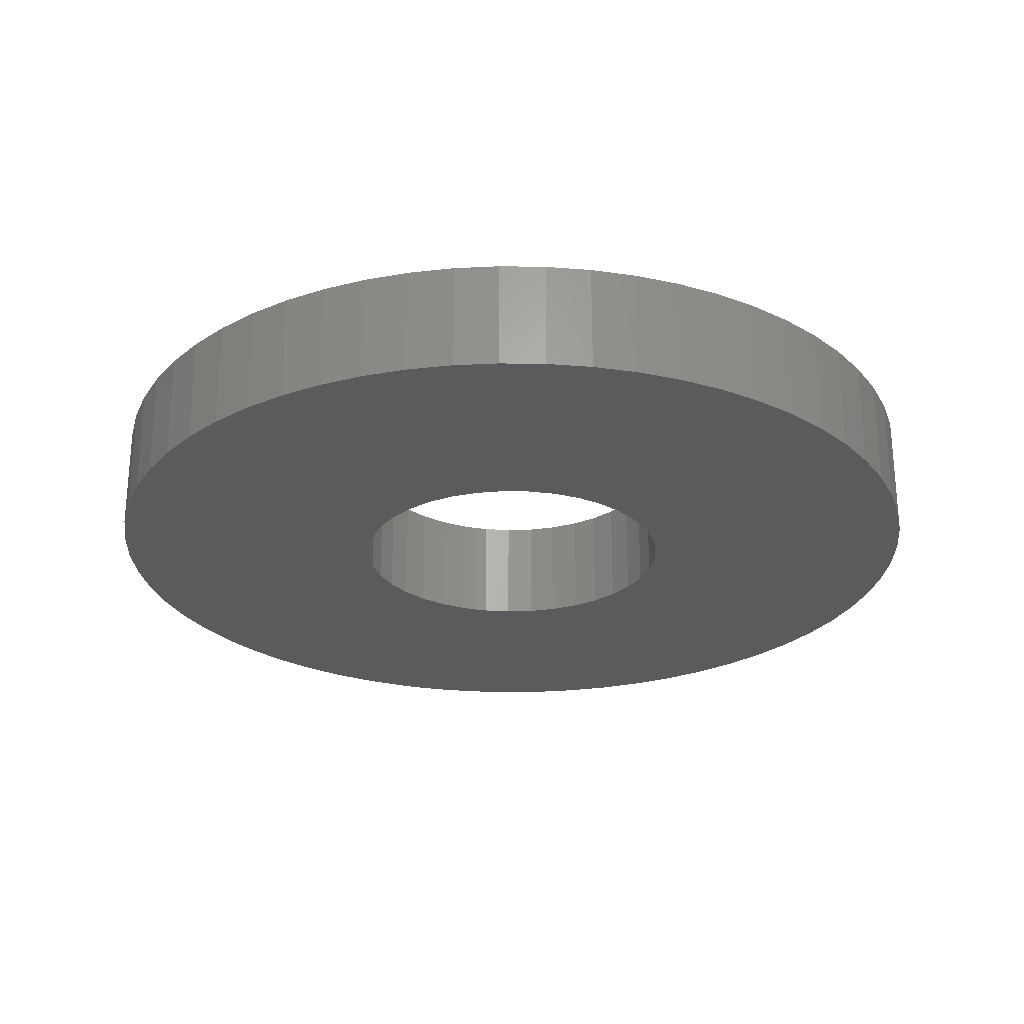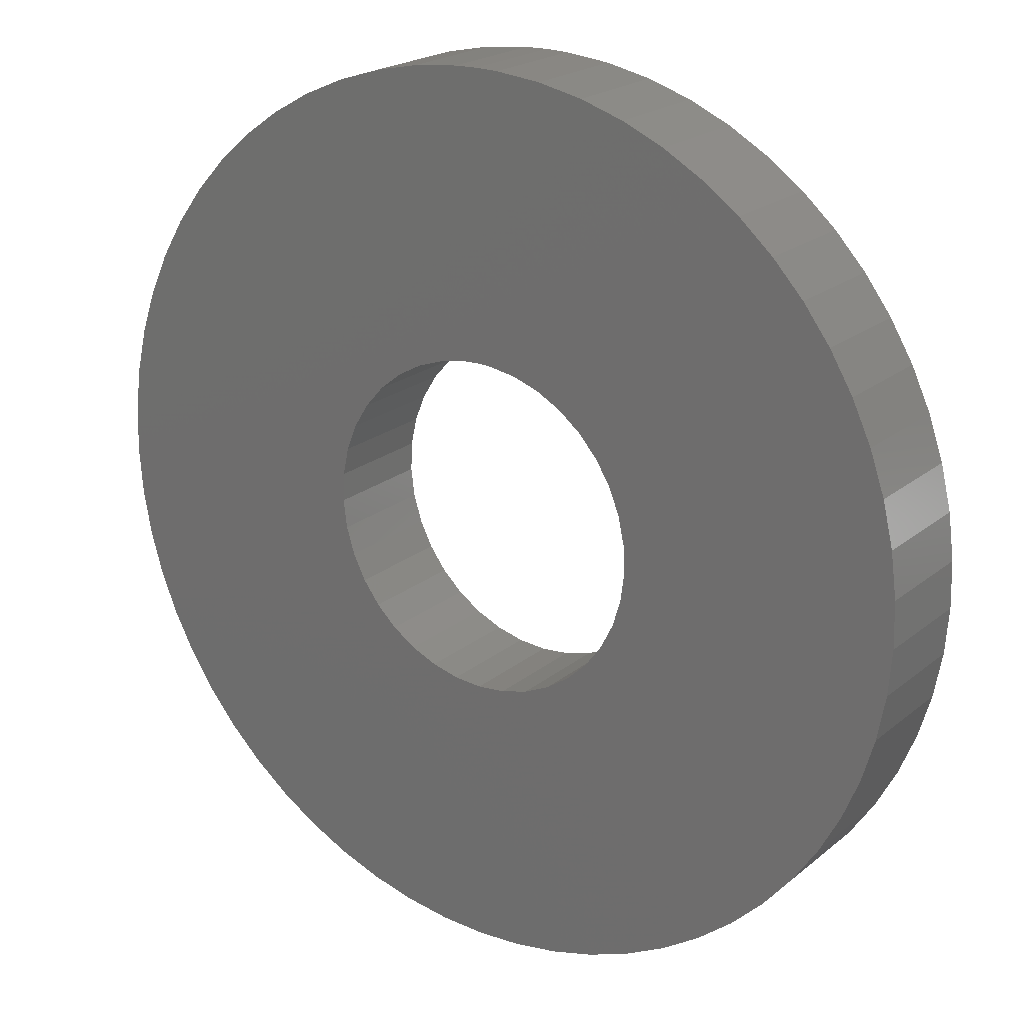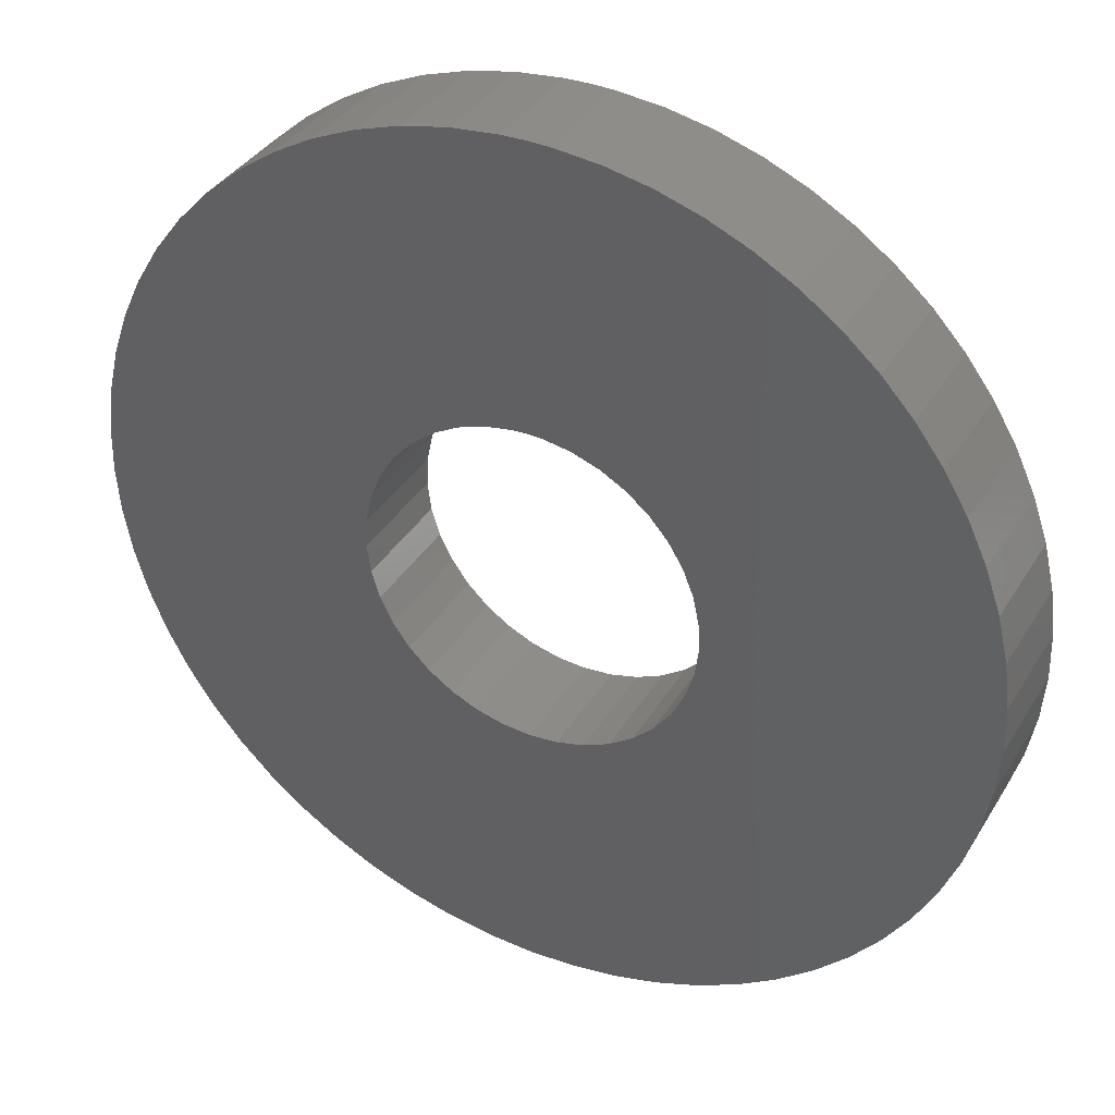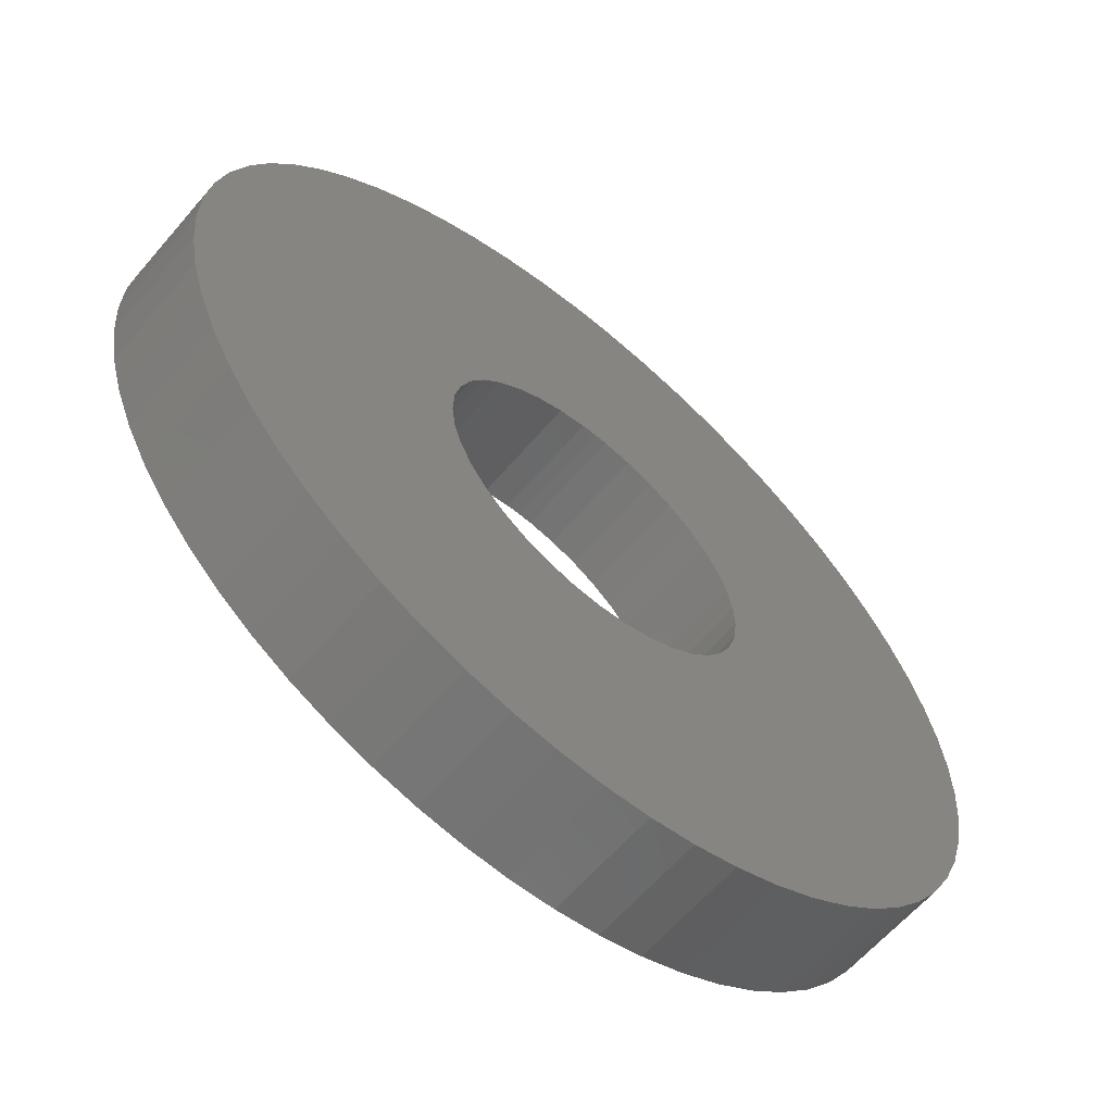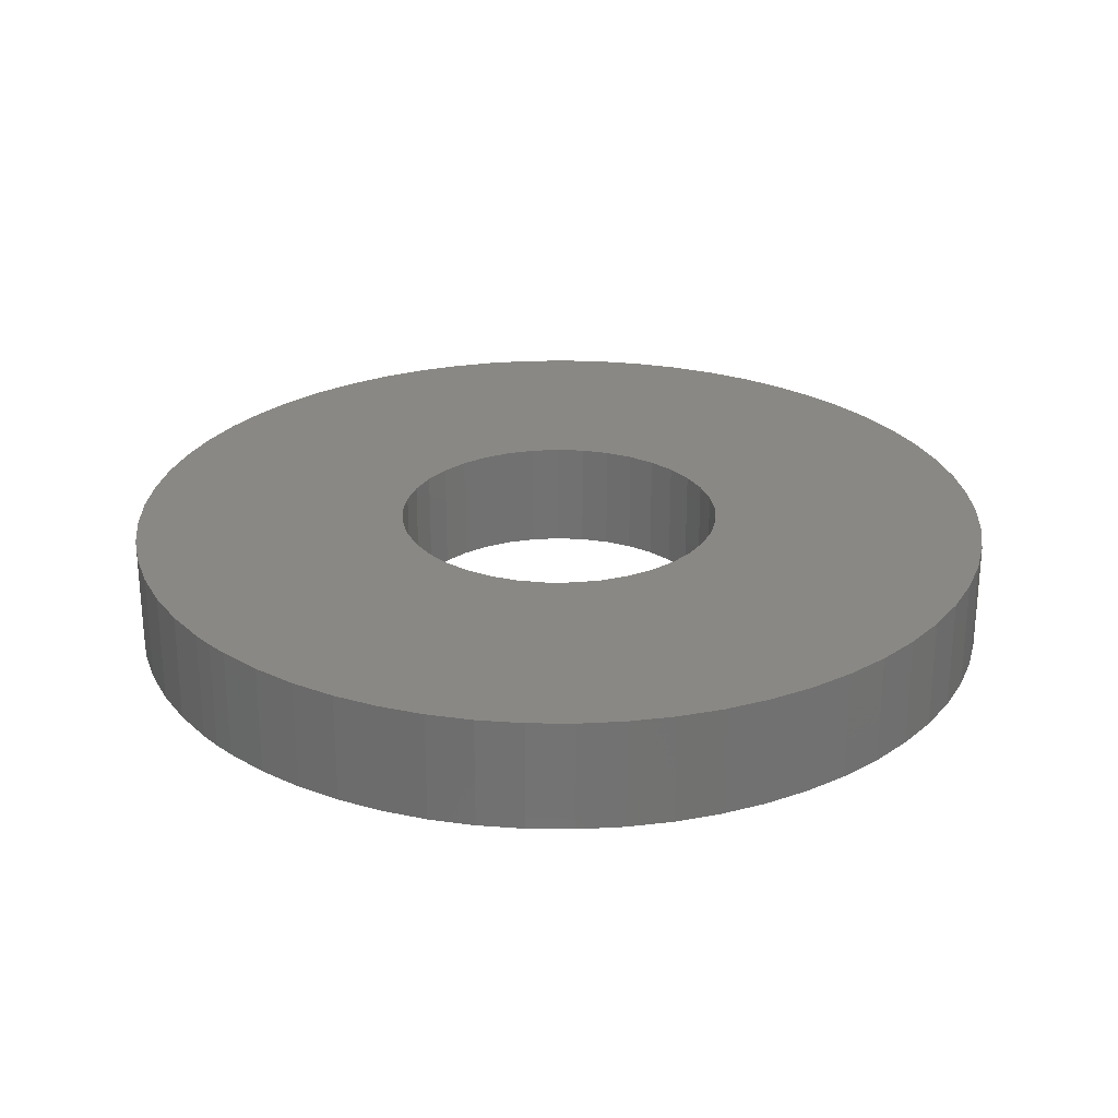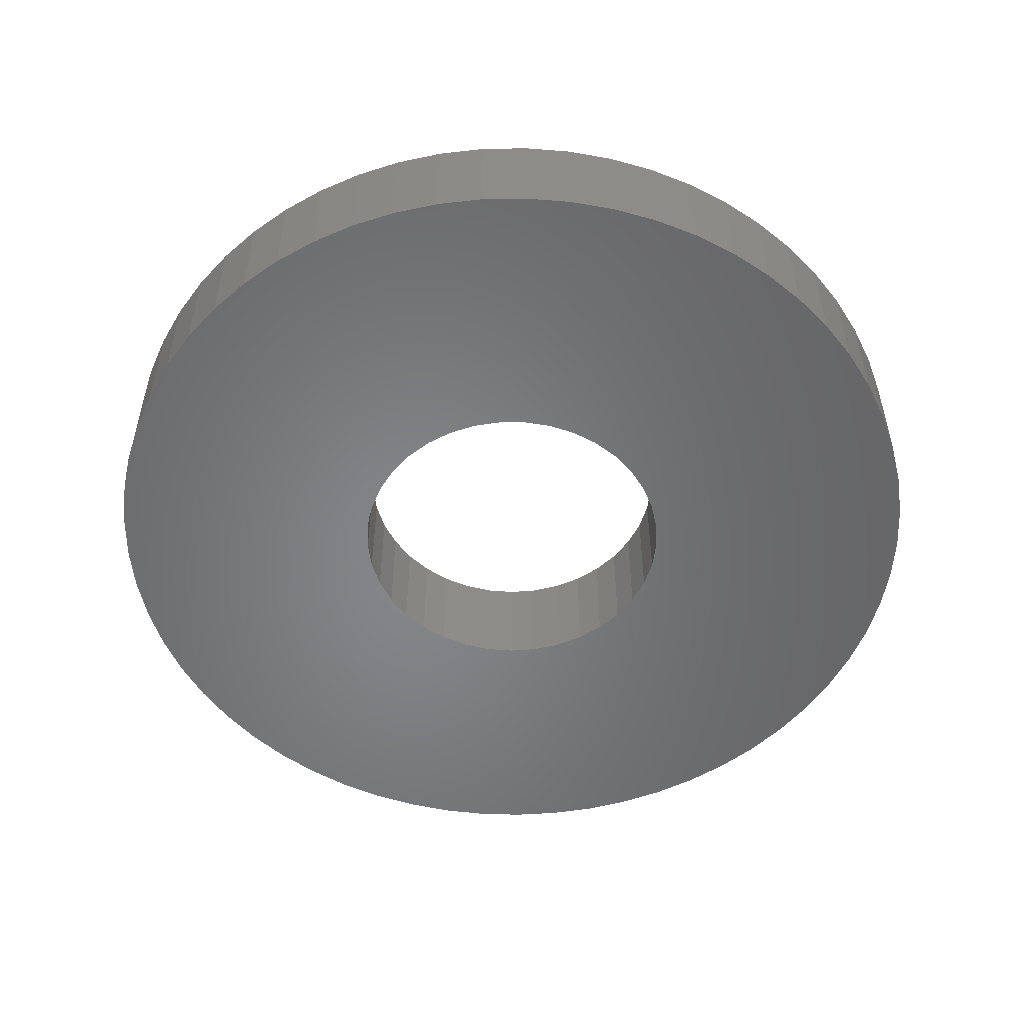
<metadata>
{"format":"stl","ext":"stl","renderer":"f3d","projection":"perspective","resolution":1024,"background":"white","views":[{"elev":-25.9,"azim":163.9,"up":"+Y"},{"elev":21.1,"azim":35.3,"up":"+Z"},{"elev":36.5,"azim":27.6,"up":"+Z"},{"elev":-62.0,"azim":-40.5,"up":"+Z"},{"elev":26.2,"azim":48.2,"up":"+Y"},{"elev":-52.9,"azim":77.8,"up":"+Y"}]}
</metadata>
<code>
# stl→obj: 206 verts, 400 faces
v -0.378 1 1.452
v -0.6156 1 3.952
v -0.1272 1 1.495
v -0.2059 1 3.995
v 5.511e-16 1 1.5
v 4.899e-16 1 4
v 0.1272 1 1.495
v -0.6179 1 1.367
v -1.411 1 3.743
v -1.019 1 3.868
v -1.038 1 1.083
v -2.482 1 3.136
v -0.84 1 1.243
v -2.147 1 3.375
v -1.788 1 3.578
v -0.7315 1 -1.31
v -2.318 1 -3.26
v -0.9423 1 -1.167
v -2.641 1 -3.005
v -1.126 1 -0.991
v -1.206 1 0.8919
v -3.072 1 2.562
v -2.792 1 2.865
v -1.466 1 -0.316
v -3.967 1 -0.5136
v -1.499 1 -0.06366
v -3.999 1 -0.103
v -1.488 1 0.1905
v -0.4997 1 -1.414
v -1.602 1 -3.665
v -1.97 1 -3.481
v -1.434 1 0.4392
v -3.705 1 1.507
v -1.339 1 0.6753
v -3.531 1 1.88
v -3.319 1 2.233
v -1.277 1 -0.7865
v -3.623 1 -1.696
v -1.392 1 -0.5593
v -3.778 1 -1.314
v -3.893 1 -0.9188
v 0 1 -1.5
v -0.4113 1 -3.979
v -0.2535 1 -1.478
v -0.8182 1 -3.915
v -1.216 1 -3.811
v -2.936 1 -2.717
v -3.199 1 -2.401
v -3.429 1 -2.059
v 0.2535 1 -1.478
v 0.4113 1 -3.979
v 0 1 -4
v 0.7315 1 -1.31
v 1.602 1 -3.665
v 0.4997 1 -1.414
v 1.216 1 -3.811
v 0.8182 1 -3.915
v 0.378 1 1.452
v 1.411 1 3.743
v 0.6179 1 1.367
v 1.788 1 3.578
v 0.84 1 1.243
v -3.988 1 0.3087
v -3.935 1 0.7171
v -3.841 1 1.118
v 1.499 1 -0.06366
v 3.967 1 -0.5136
v 1.466 1 -0.316
v 3.893 1 -0.9188
v 1.392 1 -0.5593
v 1.434 1 0.4392
v 3.935 1 0.7171
v 1.488 1 0.1905
v 3.988 1 0.3087
v 3.999 1 -0.103
v 1.339 1 0.6753
v 3.705 1 1.507
v 3.841 1 1.118
v 1.038 1 1.083
v 3.072 1 2.562
v 1.206 1 0.8919
v 3.319 1 2.233
v 3.531 1 1.88
v 2.147 1 3.375
v 2.482 1 3.136
v 2.792 1 2.865
v 1.277 1 -0.7865
v 3.199 1 -2.401
v 1.126 1 -0.991
v 2.936 1 -2.717
v 0.9423 1 -1.167
v 0.2059 1 3.995
v 0.6156 1 3.952
v 1.019 1 3.868
v 2.641 1 -3.005
v 2.318 1 -3.26
v 1.97 1 -3.481
v 3.778 1 -1.314
v 3.623 1 -1.696
v 3.429 1 -2.059
v 0 0 -1.5
v -0.2535 0 -1.478
v -0.4113 0 -3.979
v -0.7315 0 -1.31
v -1.602 0 -3.665
v -0.4997 0 -1.414
v -1.216 0 -3.811
v -0.8182 0 -3.915
v -0.9423 0 -1.167
v -2.318 0 -3.26
v -1.97 0 -3.481
v -1.277 0 -0.7865
v -3.199 0 -2.401
v -1.126 0 -0.991
v -2.936 0 -2.717
v -2.641 0 -3.005
v -1.499 0 -0.06366
v -3.967 0 -0.5136
v -1.466 0 -0.316
v -3.893 0 -0.9188
v -1.392 0 -0.5593
v -1.434 0 0.4392
v -3.935 0 0.7171
v -1.488 0 0.1905
v -3.988 0 0.3087
v -3.999 0 -0.103
v -3.778 0 -1.314
v -3.623 0 -1.696
v -3.429 0 -2.059
v -1.339 0 0.6753
v -3.705 0 1.507
v -3.841 0 1.118
v -1.038 0 1.083
v -3.072 0 2.562
v -1.206 0 0.8919
v -3.319 0 2.233
v -3.531 0 1.88
v -0.84 0 1.243
v -2.482 0 3.136
v -2.792 0 2.865
v -0.378 0 1.452
v -1.411 0 3.743
v -0.6179 0 1.367
v -1.788 0 3.578
v -2.147 0 3.375
v 1.038 0 1.083
v 2.482 0 3.136
v 0.84 0 1.243
v 2.147 0 3.375
v 0.6179 0 1.367
v 0 0 -4
v 0.4113 0 -3.979
v 0.2535 0 -1.478
v 0.8182 0 -3.915
v 0.4997 0 -1.414
v 1.434 0 0.4392
v 3.705 0 1.507
v 1.339 0 0.6753
v 3.531 0 1.88
v 1.206 0 0.8919
v 1.277 0 -0.7865
v 3.623 0 -1.696
v 1.392 0 -0.5593
v 3.778 0 -1.314
v 1.466 0 -0.316
v 1.788 0 3.578
v 1.411 0 3.743
v 0.378 0 1.452
v 3.319 0 2.233
v 3.072 0 2.562
v 2.792 0 2.865
v 1.126 0 -0.991
v 3.199 0 -2.401
v 3.429 0 -2.059
v -0.1272 0 1.495
v -0.6156 0 3.952
v -1.019 0 3.868
v 1.019 0 3.868
v 0.6156 0 3.952
v 0.1272 0 1.495
v 0.2059 0 3.995
v 1.837e-16 0 1.5
v 1.47e-15 0 4
v -0.2059 0 3.995
v 1.488 0 0.1905
v 3.935 0 0.7171
v 3.841 0 1.118
v 3.893 0 -0.9188
v 3.967 0 -0.5136
v 1.499 0 -0.06366
v 3.999 0 -0.103
v 3.988 0 0.3087
v 0.7315 0 -1.31
v 2.318 0 -3.26
v 0.9423 0 -1.167
v 2.641 0 -3.005
v 2.936 0 -2.717
v 1.216 0 -3.811
v 1.602 0 -3.665
v 1.97 0 -3.481
v 1.47e-15 1 4
v 4.899e-16 0 4
v 1.837e-16 1 1.5
v 5.511e-16 0 1.5
v -3.674e-16 0 -1.5
v -3.674e-16 1 -1.5
f 1 2 3
f 3 2 4
f 3 4 5
f 5 4 6
f 5 6 7
f 8 9 1
f 1 9 10
f 1 10 2
f 11 12 13
f 13 12 14
f 13 14 8
f 8 14 15
f 8 15 9
f 16 17 18
f 18 17 19
f 18 19 20
f 21 22 11
f 11 22 23
f 11 23 12
f 24 25 26
f 26 25 27
f 26 27 28
f 29 30 16
f 16 30 31
f 16 31 17
f 32 33 34
f 34 33 35
f 34 35 21
f 21 35 36
f 21 36 22
f 37 38 39
f 39 38 40
f 39 40 24
f 24 40 41
f 24 41 25
f 42 43 44
f 44 43 45
f 44 45 29
f 29 45 46
f 29 46 30
f 19 47 20
f 20 47 48
f 20 48 37
f 37 48 49
f 37 49 38
f 50 51 42
f 42 51 52
f 42 52 43
f 53 54 55
f 55 54 56
f 55 56 50
f 50 56 57
f 50 57 51
f 58 59 60
f 60 59 61
f 60 61 62
f 27 63 28
f 28 63 64
f 28 64 32
f 32 64 65
f 32 65 33
f 66 67 68
f 68 67 69
f 68 69 70
f 71 72 73
f 73 72 74
f 73 74 66
f 66 74 75
f 66 75 67
f 76 77 71
f 71 77 78
f 71 78 72
f 79 80 81
f 81 80 82
f 81 82 76
f 76 82 83
f 76 83 77
f 61 84 62
f 62 84 85
f 62 85 79
f 79 85 86
f 79 86 80
f 87 88 89
f 89 88 90
f 89 90 91
f 6 92 7
f 7 92 93
f 7 93 58
f 58 93 94
f 58 94 59
f 90 95 91
f 91 95 96
f 91 96 53
f 53 96 97
f 53 97 54
f 69 98 70
f 70 98 99
f 70 99 87
f 87 99 100
f 87 100 88
f 101 102 103
f 104 105 106
f 106 105 107
f 106 107 102
f 102 107 108
f 102 108 103
f 109 110 104
f 104 110 111
f 104 111 105
f 112 113 114
f 114 113 115
f 114 115 109
f 109 115 116
f 109 116 110
f 117 118 119
f 119 118 120
f 119 120 121
f 122 123 124
f 124 123 125
f 124 125 117
f 117 125 126
f 117 126 118
f 120 127 121
f 121 127 128
f 121 128 112
f 112 128 129
f 112 129 113
f 130 131 122
f 122 131 132
f 122 132 123
f 133 134 135
f 135 134 136
f 135 136 130
f 130 136 137
f 130 137 131
f 138 139 133
f 133 139 140
f 133 140 134
f 141 142 143
f 143 142 144
f 143 144 138
f 138 144 145
f 138 145 139
f 146 147 148
f 148 147 149
f 148 149 150
f 103 151 101
f 101 151 152
f 101 152 153
f 153 152 154
f 153 154 155
f 156 157 158
f 158 157 159
f 158 159 160
f 161 162 163
f 163 162 164
f 163 164 165
f 149 166 150
f 150 166 167
f 150 167 168
f 159 169 160
f 160 169 170
f 160 170 146
f 146 170 171
f 146 171 147
f 172 173 161
f 161 173 174
f 161 174 162
f 175 176 141
f 141 176 177
f 141 177 142
f 167 178 168
f 168 178 179
f 168 179 180
f 180 179 181
f 180 181 182
f 182 181 183
f 182 183 175
f 175 183 184
f 175 184 176
f 185 186 156
f 156 186 187
f 156 187 157
f 164 188 165
f 165 188 189
f 165 189 190
f 190 189 191
f 190 191 185
f 185 191 192
f 185 192 186
f 193 194 195
f 195 194 196
f 195 196 172
f 172 196 197
f 172 197 173
f 154 198 155
f 155 198 199
f 155 199 193
f 193 199 200
f 193 200 194
f 92 201 202
f 202 201 184
f 202 181 92
f 92 181 179
f 92 179 93
f 93 179 178
f 93 178 94
f 94 178 167
f 94 167 59
f 59 167 166
f 59 166 61
f 61 166 149
f 61 149 84
f 84 149 147
f 84 147 85
f 85 147 171
f 85 171 86
f 86 171 170
f 86 170 80
f 80 170 169
f 80 169 82
f 82 169 159
f 82 159 83
f 83 159 157
f 83 157 77
f 77 157 187
f 77 187 78
f 78 187 186
f 78 186 72
f 72 186 192
f 72 192 74
f 74 192 191
f 74 191 75
f 75 191 189
f 75 189 67
f 67 189 188
f 67 188 69
f 69 188 164
f 69 164 98
f 98 164 162
f 98 162 99
f 99 162 174
f 99 174 100
f 100 174 173
f 100 173 88
f 88 173 197
f 88 197 90
f 90 197 196
f 90 196 95
f 95 196 194
f 95 194 96
f 96 194 200
f 96 200 97
f 97 200 199
f 97 199 54
f 54 199 198
f 54 198 56
f 56 198 154
f 56 154 57
f 57 154 152
f 57 152 51
f 51 152 151
f 51 151 52
f 52 151 103
f 52 103 43
f 43 103 108
f 43 108 45
f 45 108 107
f 45 107 46
f 46 107 105
f 46 105 30
f 30 105 111
f 30 111 31
f 31 111 110
f 31 110 17
f 17 110 116
f 17 116 19
f 19 116 115
f 19 115 47
f 47 115 113
f 47 113 48
f 48 113 129
f 48 129 49
f 49 129 128
f 49 128 38
f 38 128 127
f 38 127 40
f 40 127 120
f 40 120 41
f 41 120 118
f 41 118 25
f 25 118 126
f 25 126 27
f 27 126 125
f 27 125 63
f 63 125 123
f 63 123 64
f 64 123 132
f 64 132 65
f 65 132 131
f 65 131 33
f 33 131 137
f 33 137 35
f 35 137 136
f 35 136 36
f 36 136 134
f 36 134 22
f 22 134 140
f 22 140 23
f 23 140 139
f 23 139 12
f 12 139 145
f 12 145 14
f 14 145 144
f 14 144 15
f 15 144 142
f 15 142 9
f 9 142 177
f 9 177 10
f 10 177 176
f 10 176 2
f 2 176 184
f 2 184 4
f 4 184 201
f 3 203 204
f 204 203 180
f 204 175 3
f 3 175 141
f 3 141 1
f 1 141 143
f 1 143 8
f 8 143 138
f 8 138 13
f 13 138 133
f 13 133 11
f 11 133 135
f 11 135 21
f 21 135 130
f 21 130 34
f 34 130 122
f 34 122 32
f 32 122 124
f 32 124 28
f 28 124 117
f 28 117 26
f 26 117 119
f 26 119 24
f 24 119 121
f 24 121 39
f 39 121 112
f 39 112 37
f 37 112 114
f 37 114 20
f 20 114 109
f 20 109 18
f 18 109 104
f 18 104 16
f 16 104 106
f 16 106 29
f 29 106 102
f 29 102 44
f 44 102 205
f 44 205 206
f 206 205 153
f 206 153 50
f 50 153 155
f 50 155 55
f 55 155 193
f 55 193 53
f 53 193 195
f 53 195 91
f 91 195 172
f 91 172 89
f 89 172 161
f 89 161 87
f 87 161 163
f 87 163 70
f 70 163 165
f 70 165 68
f 68 165 190
f 68 190 66
f 66 190 185
f 66 185 73
f 73 185 156
f 73 156 71
f 71 156 158
f 71 158 76
f 76 158 160
f 76 160 81
f 81 160 146
f 81 146 79
f 79 146 148
f 79 148 62
f 62 148 150
f 62 150 60
f 60 150 168
f 60 168 58
f 58 168 180
f 58 180 7
f 7 180 203

</code>
